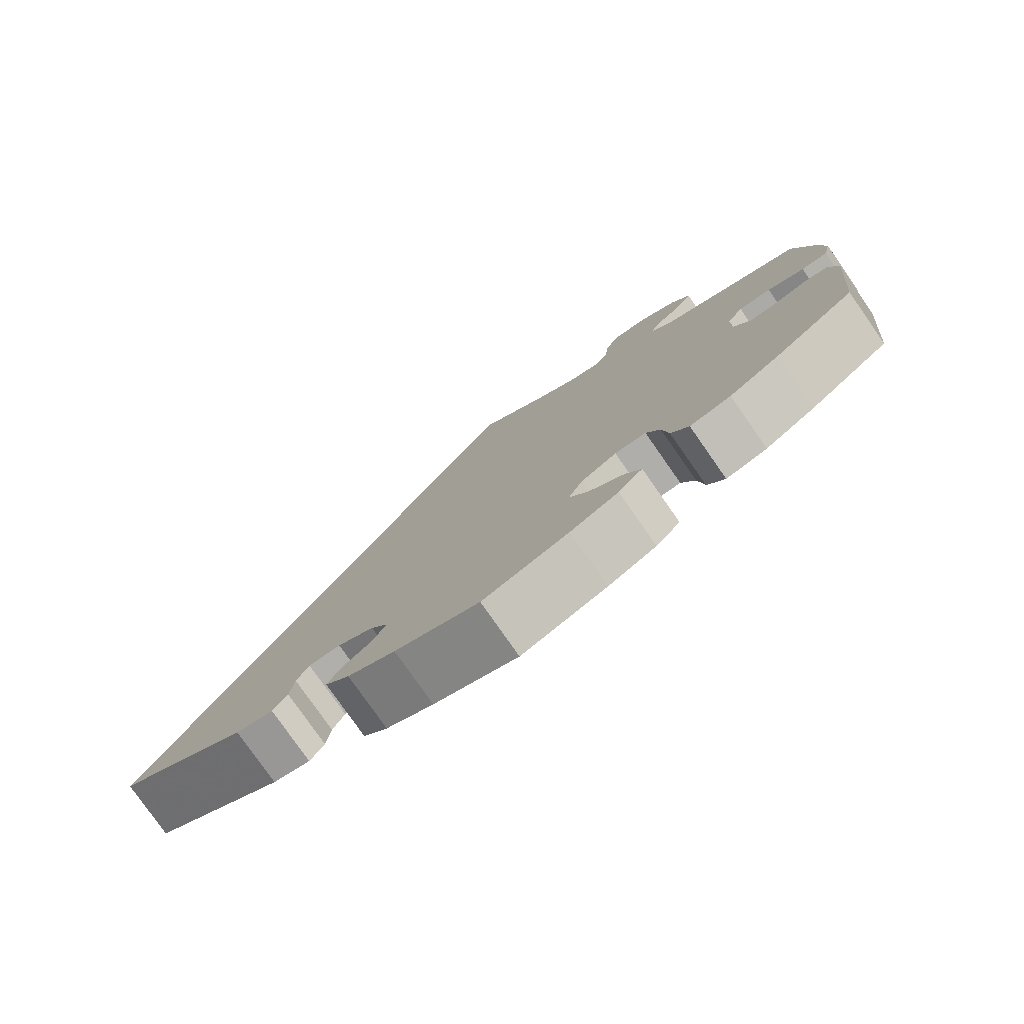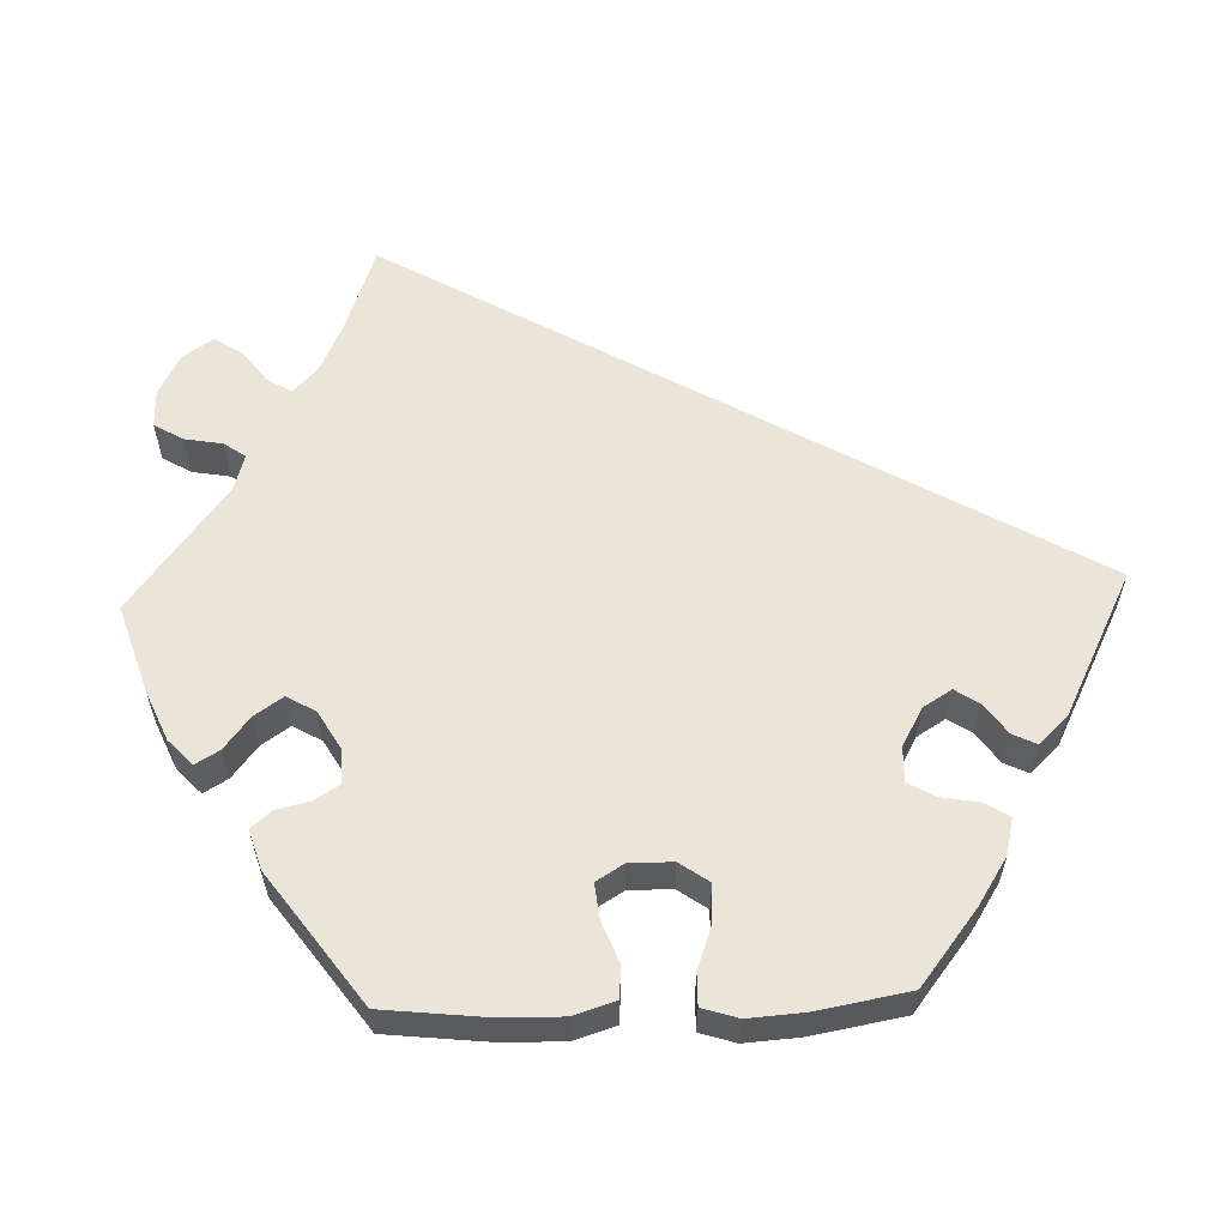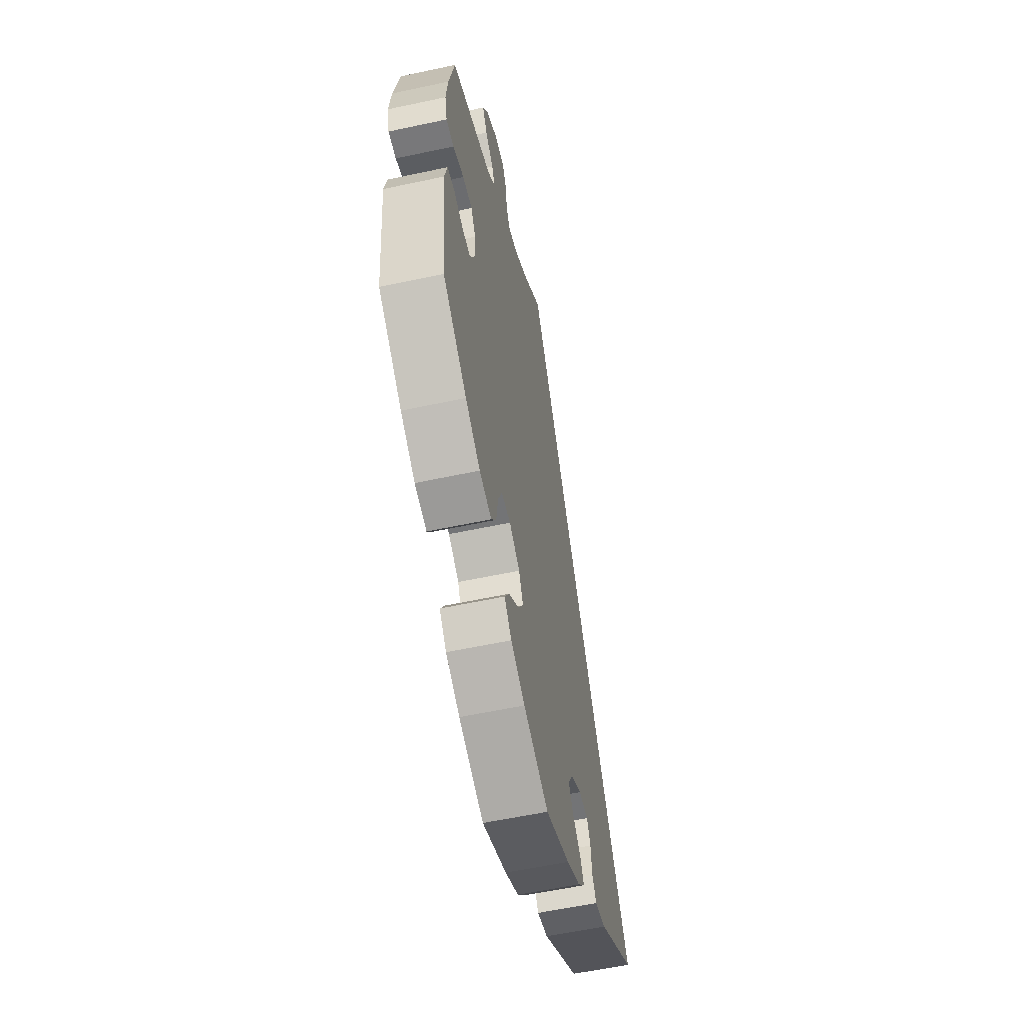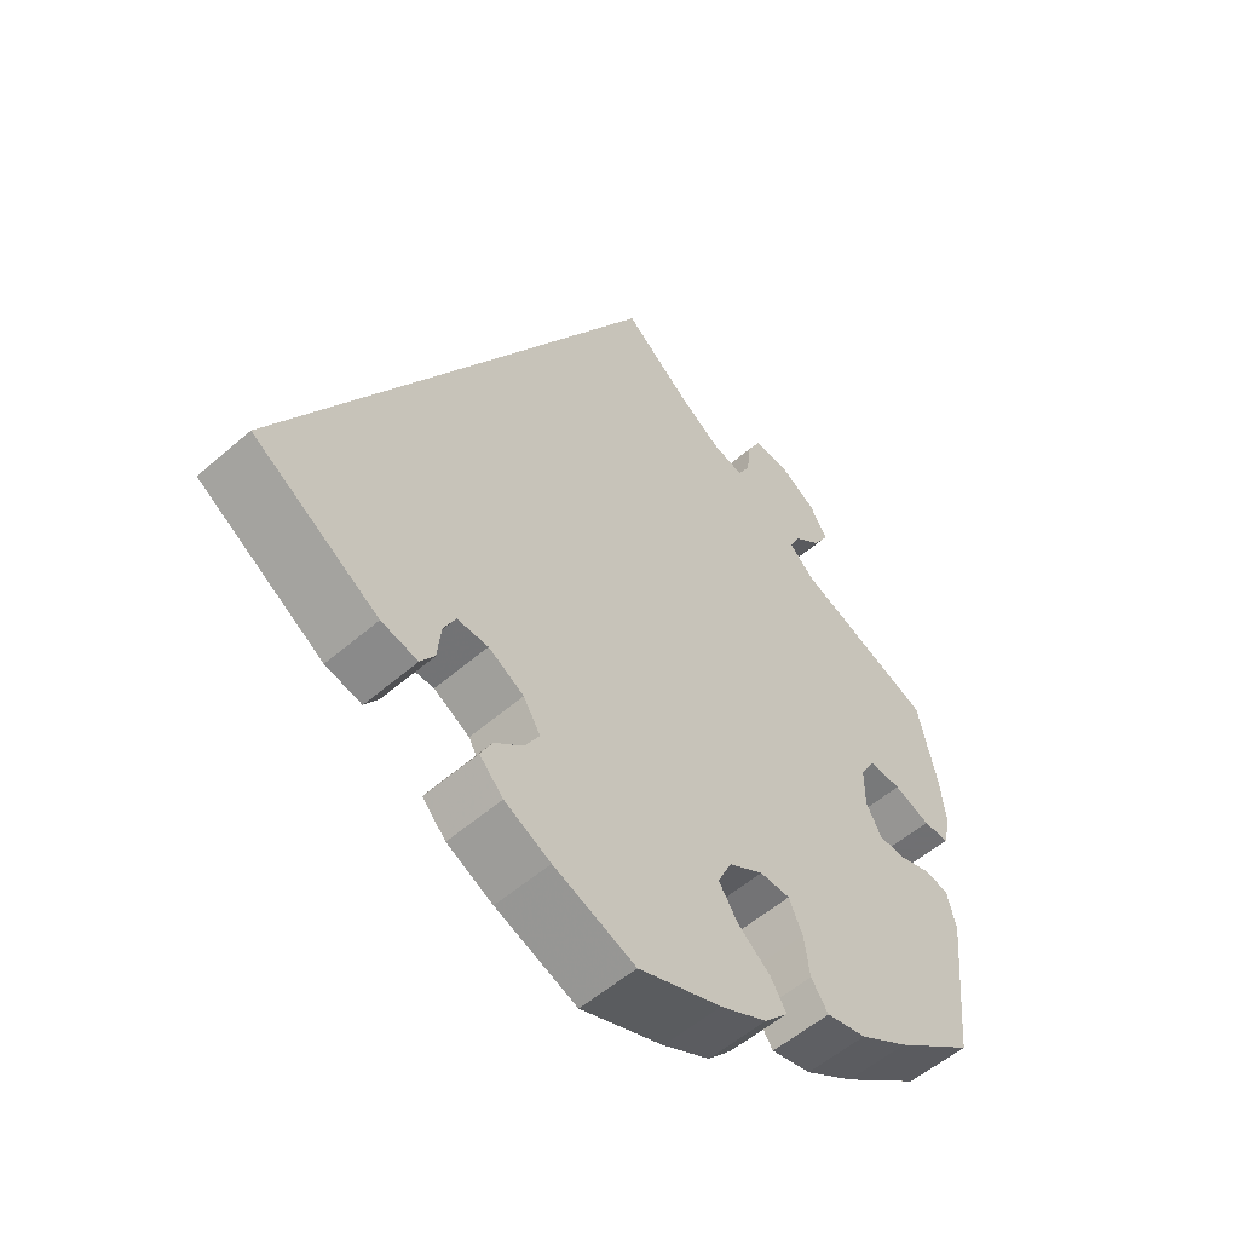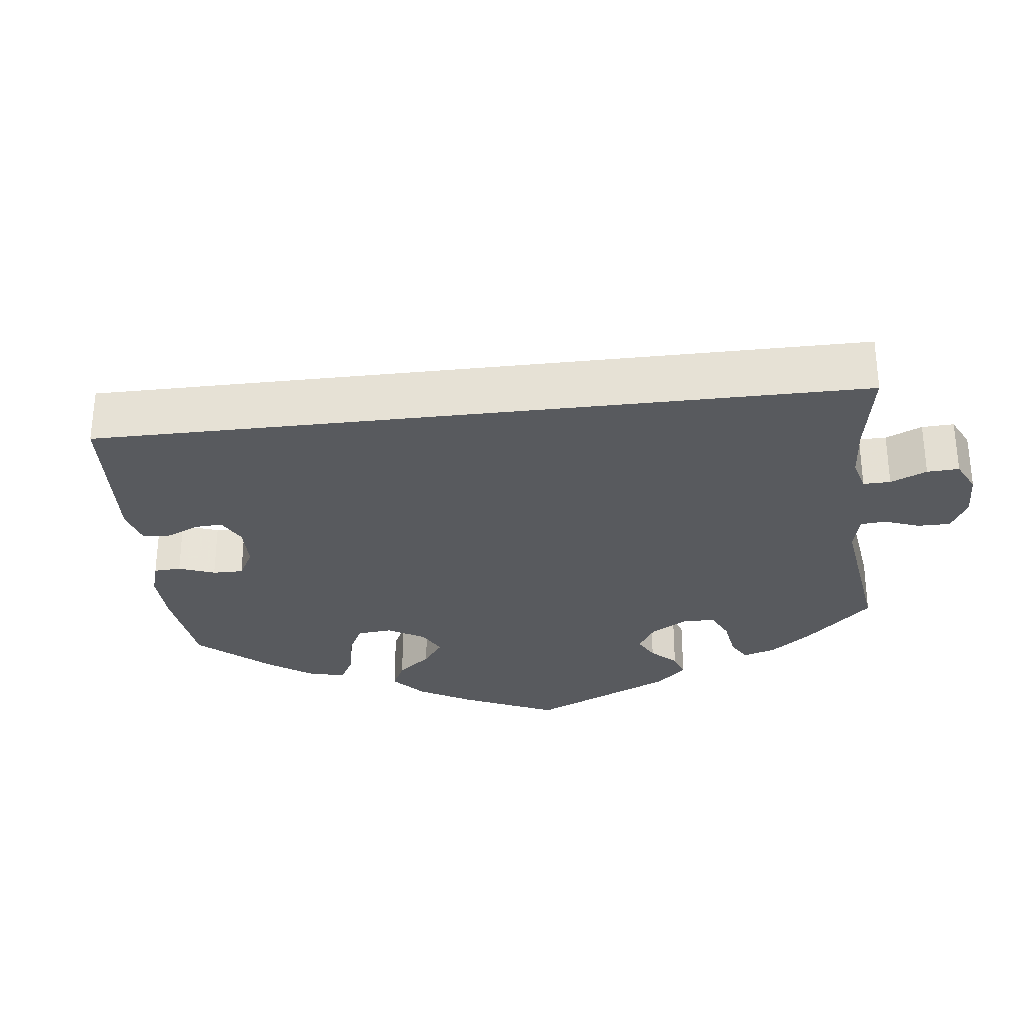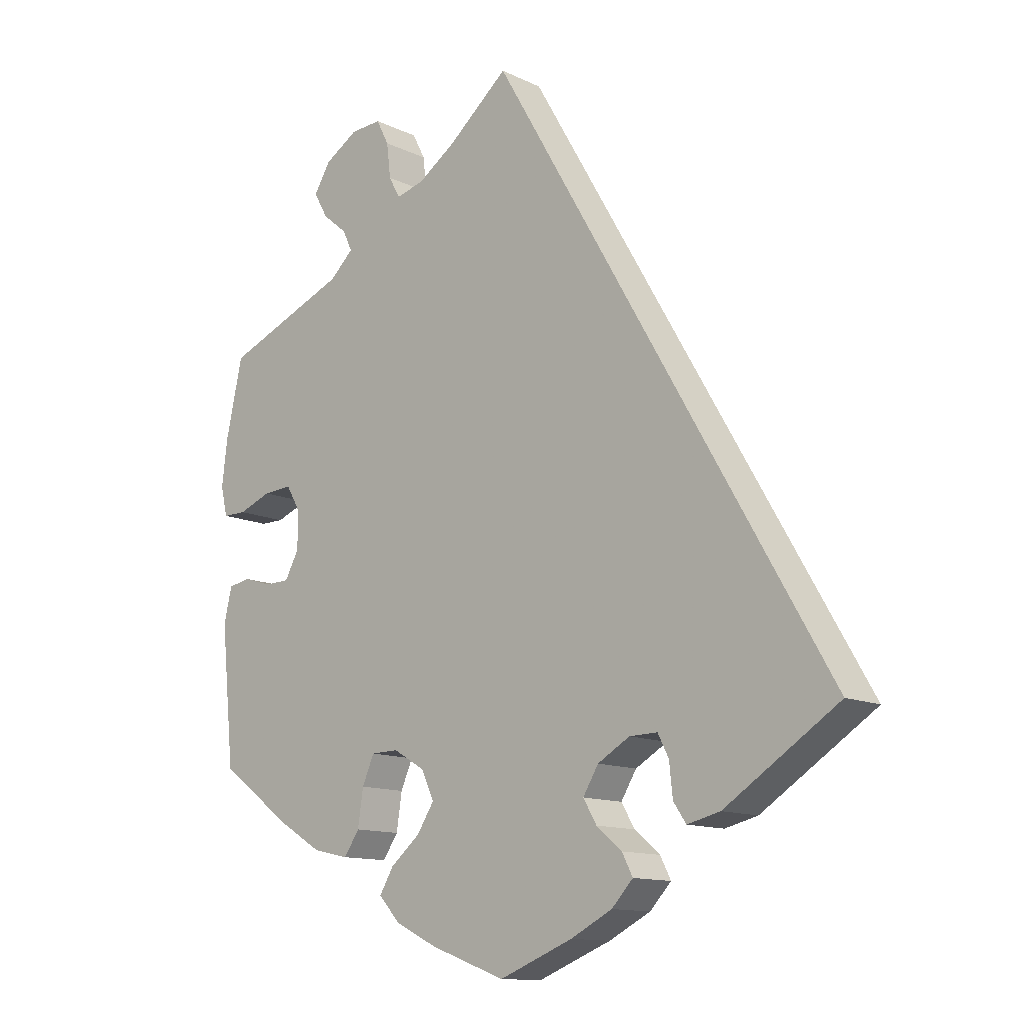
<metadata>
{"format":"obj","ext":"obj","renderer":"f3d","projection":"perspective","resolution":1024,"background":"white","views":[{"elev":-78.9,"azim":35.0,"up":"+Z"},{"elev":59.2,"azim":147.8,"up":"+Y"},{"elev":-57.5,"azim":102.6,"up":"+Z"},{"elev":-55.0,"azim":-47.5,"up":"+Z"},{"elev":-30.8,"azim":-53.3,"up":"+Y"},{"elev":-12.6,"azim":-137.7,"up":"+Z"}]}
</metadata>
<code>
v 0 0.07 0.578
v 0.09 0.07 0.502
v 0.147 0.07 0.463
v 0.189 0.07 0.452
v 0.206 0.07 0.483
v 0.212 0.07 0.534
v 0.231 0.07 0.571
v 0.277 0.07 0.568
v 0.327 0.07 0.537
v 0.352 0.07 0.496
v 0.331 0.07 0.459
v 0.294 0.07 0.428
v 0.28 0.07 0.398
v 0.315 0.07 0.365
v 0.5 0.07 0.289
v 0.525 0.07 0.175
v 0.533 0.07 0.108
v 0.523 0.07 0.065
v 0.488 0.07 0.065
v 0.439 0.07 0.084
v 0.396 0.07 0.087
v 0.375 0.07 0.051
v 0.375 0.07 -0.004
v 0.396 0.07 -0.043
v 0.433 0.07 -0.044
v 0.475 0.07 -0.031
v 0.508 0.07 -0.037
v 0.52 0.07 -0.088
v 0.5 0.07 -0.289
v 0.393 0.07 -0.368
v 0.327 0.07 -0.408
v 0.273 0.07 -0.42
v 0.25 0.07 -0.386
v 0.242 0.07 -0.332
v 0.224 0.07 -0.291
v 0.183 0.07 -0.29
v 0.136 0.07 -0.318
v 0.117 0.07 -0.359
v 0.143 0.07 -0.399
v 0.187 0.07 -0.436
v 0.208 0.07 -0.471
v 0.176 0.07 -0.506
v 0.113 0.07 -0.537
v 0.001 0.07 -0.578
v -0.109 0.07 -0.534
v -0.171 0.07 -0.502
v -0.203 0.07 -0.468
v -0.187 0.07 -0.437
v -0.149 0.07 -0.405
v -0.129 0.07 -0.371
v -0.152 0.07 -0.333
v -0.2 0.07 -0.305
v -0.242 0.07 -0.304
v -0.258 0.07 -0.336
v -0.263 0.07 -0.384
v -0.282 0.07 -0.412
v -0.331 0.07 -0.4
v -0.501 0.07 -0.289
v 0 0 0.578
v 0.09 0 0.502
v 0.147 0 0.463
v 0.189 0 0.452
v 0.206 0 0.483
v 0.212 0 0.534
v 0.231 0 0.571
v 0.277 0 0.568
v 0.327 0 0.537
v 0.352 0 0.496
v 0.331 0 0.459
v 0.294 0 0.428
v 0.28 0 0.398
v 0.315 0 0.365
v 0.5 0 0.289
v 0.525 0 0.175
v 0.533 0 0.108
v 0.523 0 0.065
v 0.488 0 0.065
v 0.439 0 0.084
v 0.396 0 0.087
v 0.375 0 0.051
v 0.375 0 -0.004
v 0.396 0 -0.043
v 0.433 0 -0.044
v 0.475 0 -0.031
v 0.508 0 -0.037
v 0.52 0 -0.088
v 0.5 0 -0.289
v 0.393 0 -0.368
v 0.327 0 -0.408
v 0.273 0 -0.42
v 0.25 0 -0.386
v 0.242 0 -0.332
v 0.224 0 -0.291
v 0.183 0 -0.29
v 0.136 0 -0.318
v 0.117 0 -0.359
v 0.143 0 -0.399
v 0.187 0 -0.436
v 0.208 0 -0.471
v 0.176 0 -0.506
v 0.113 0 -0.537
v 0.001 0 -0.578
v -0.109 0 -0.534
v -0.171 0 -0.502
v -0.203 0 -0.468
v -0.187 0 -0.437
v -0.149 0 -0.405
v -0.129 0 -0.371
v -0.152 0 -0.333
v -0.2 0 -0.305
v -0.242 0 -0.304
v -0.258 0 -0.336
v -0.263 0 -0.384
v -0.282 0 -0.412
v -0.331 0 -0.4
v -0.501 0 -0.289
f 57 58 1 2
f 54 55 56 57
f 53 54 57 2
f 52 53 2 3
f 51 52 3 4
f 50 51 4 5
f 46 47 48 49
f 46 49 50
f 45 46 50 5
f 39 40 41 42
f 38 39 42 43
f 31 32 33 34
f 31 34 35
f 30 31 35
f 29 30 35
f 28 29 35 36
f 25 26 27 28
f 24 25 28 36
f 17 18 19 20
f 17 20 21
f 14 15 16 17
f 13 14 17 21
f 9 10 11 12
f 9 12 13
f 8 9 13
f 5 6 7 8
f 5 8 13
f 38 43 44 45
f 37 38 45 5
f 23 24 36 37
f 22 23 37 5
f 5 13 21 22
f 60 59 116 115
f 115 114 113 112
f 60 115 112 111
f 61 60 111 110
f 62 61 110 109
f 63 62 109 108
f 107 106 105 104
f 108 107 104
f 63 108 104 103
f 100 99 98 97
f 101 100 97 96
f 92 91 90 89
f 93 92 89
f 93 89 88
f 93 88 87
f 94 93 87 86
f 86 85 84 83
f 94 86 83 82
f 78 77 76 75
f 79 78 75
f 75 74 73 72
f 79 75 72 71
f 70 69 68 67
f 71 70 67
f 71 67 66
f 66 65 64 63
f 71 66 63
f 103 102 101 96
f 63 103 96 95
f 95 94 82 81
f 63 95 81 80
f 80 79 71 63
f 1 59 60 2
f 2 60 61 3
f 3 61 62 4
f 4 62 63 5
f 5 63 64 6
f 6 64 65 7
f 7 65 66 8
f 8 66 67 9
f 9 67 68 10
f 10 68 69 11
f 11 69 70 12
f 12 70 71 13
f 13 71 72 14
f 14 72 73 15
f 15 73 74 16
f 16 74 75 17
f 17 75 76 18
f 18 76 77 19
f 19 77 78 20
f 20 78 79 21
f 21 79 80 22
f 22 80 81 23
f 23 81 82 24
f 24 82 83 25
f 25 83 84 26
f 26 84 85 27
f 27 85 86 28
f 28 86 87 29
f 29 87 88 30
f 30 88 89 31
f 31 89 90 32
f 32 90 91 33
f 33 91 92 34
f 34 92 93 35
f 35 93 94 36
f 36 94 95 37
f 37 95 96 38
f 38 96 97 39
f 39 97 98 40
f 40 98 99 41
f 41 99 100 42
f 42 100 101 43
f 43 101 102 44
f 44 102 103 45
f 45 103 104 46
f 46 104 105 47
f 47 105 106 48
f 48 106 107 49
f 49 107 108 50
f 50 108 109 51
f 51 109 110 52
f 52 110 111 53
f 53 111 112 54
f 54 112 113 55
f 55 113 114 56
f 56 114 115 57
f 57 115 116 58
f 58 116 59 1

</code>
